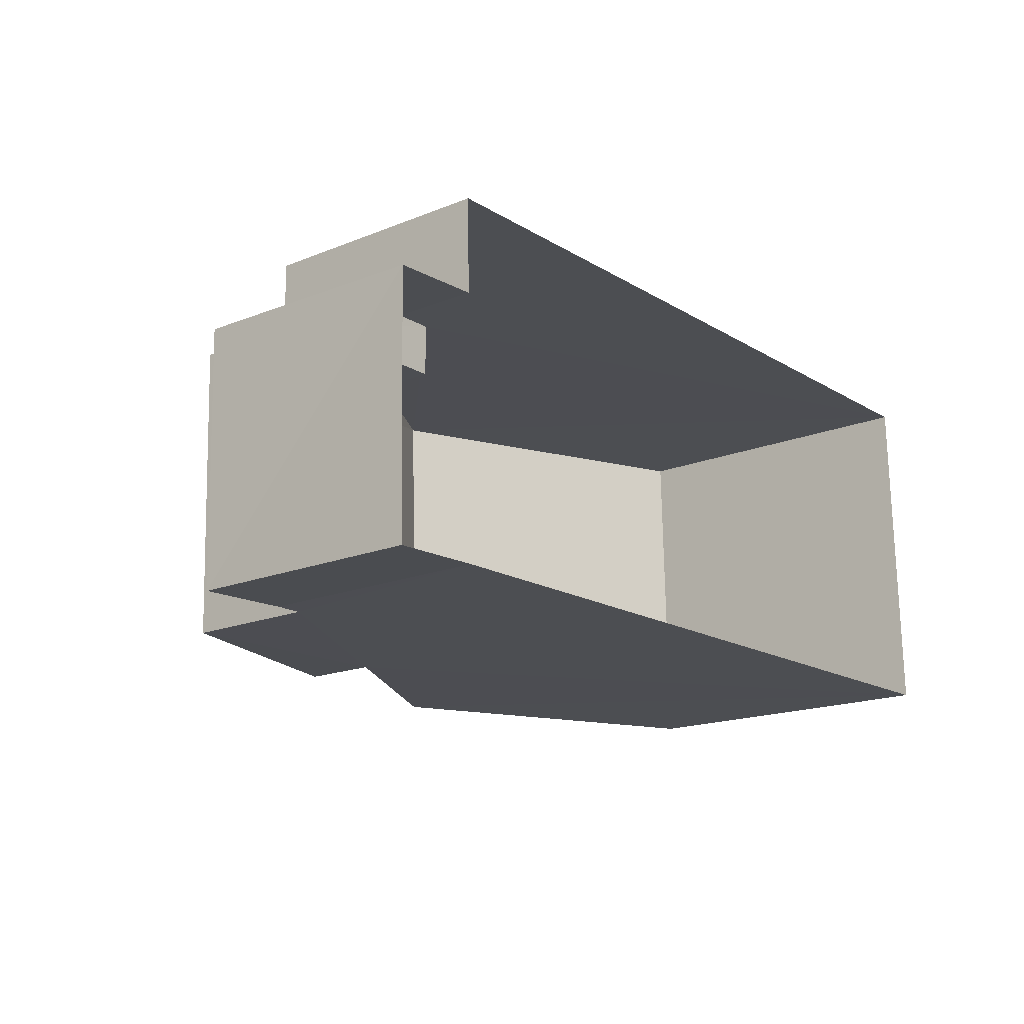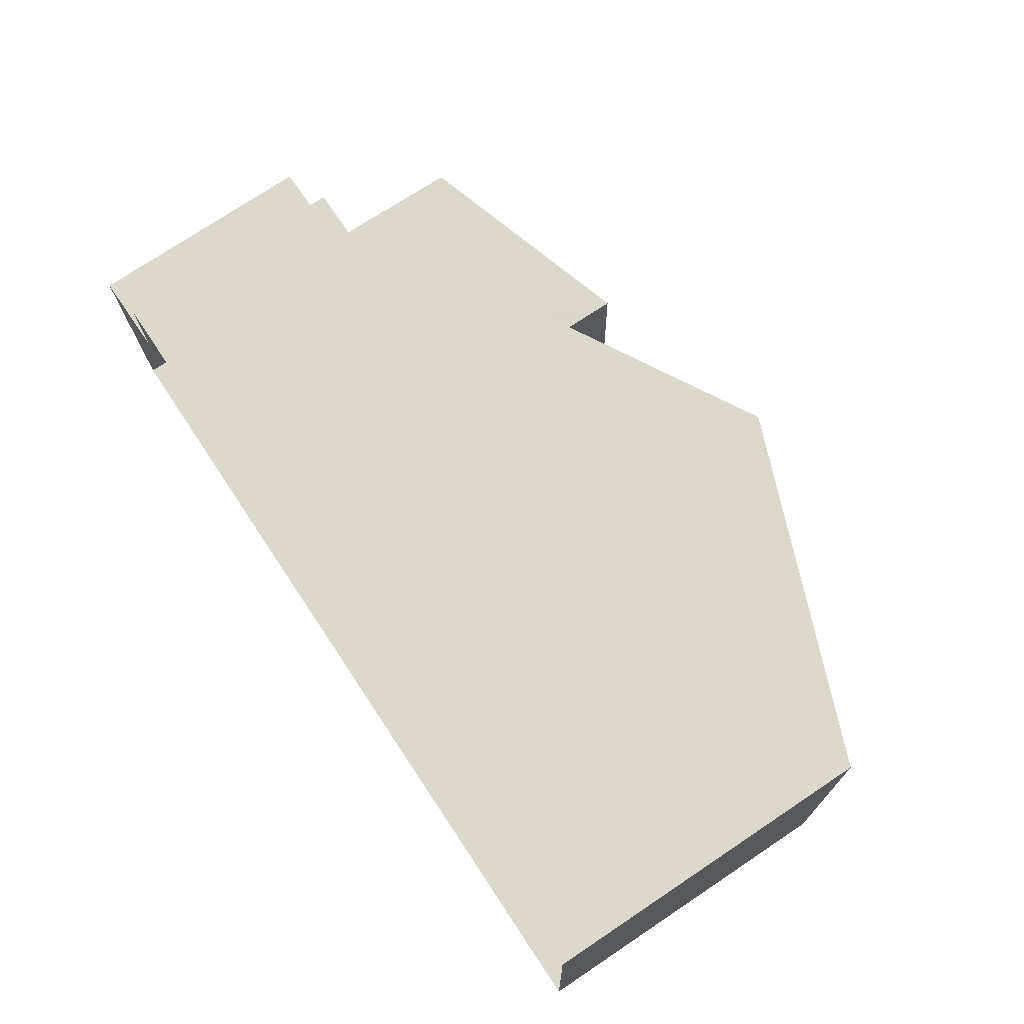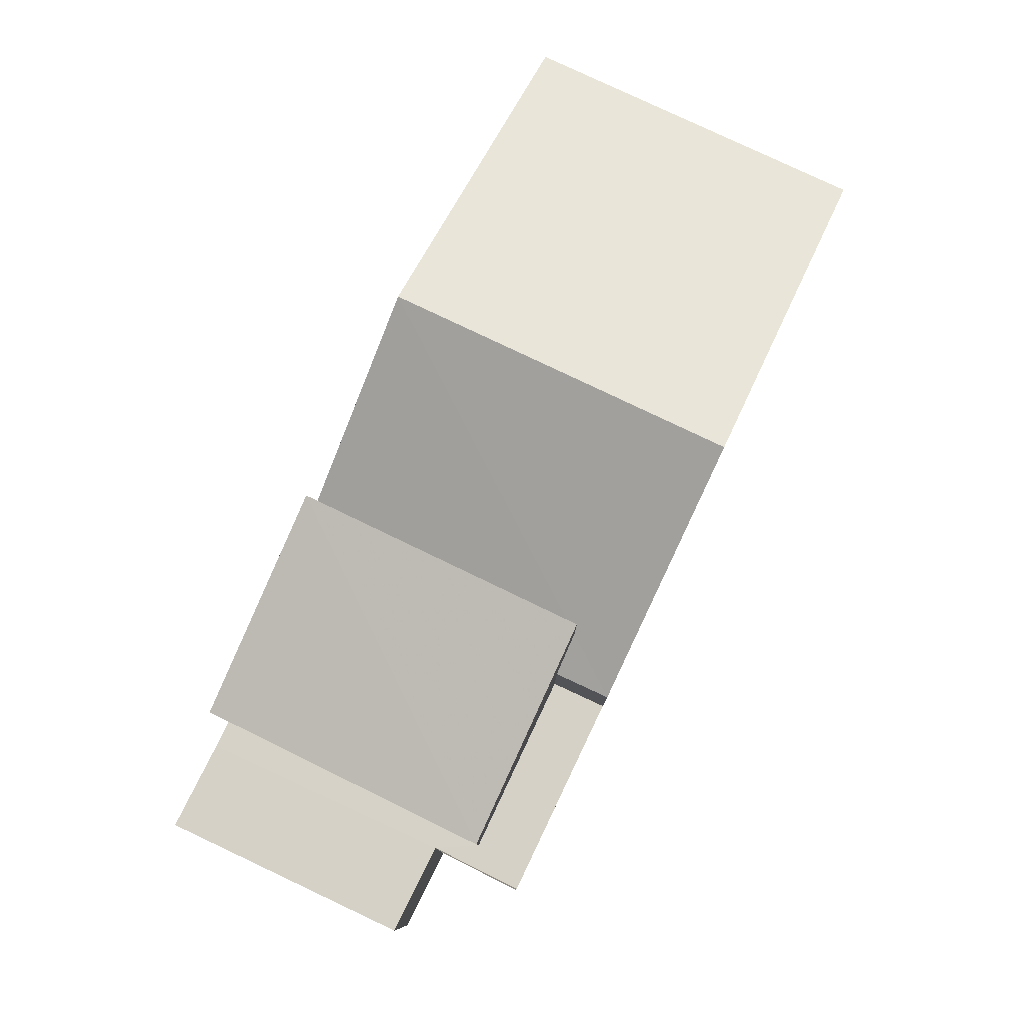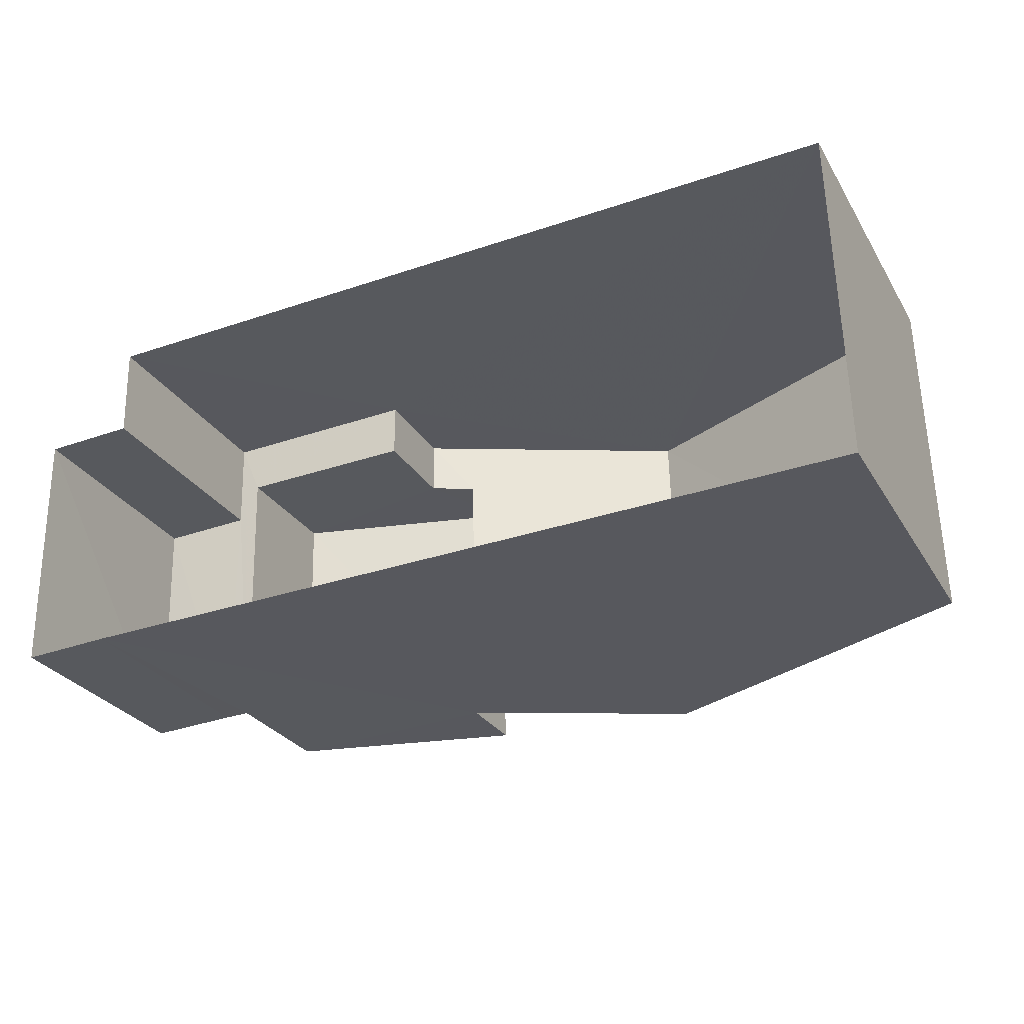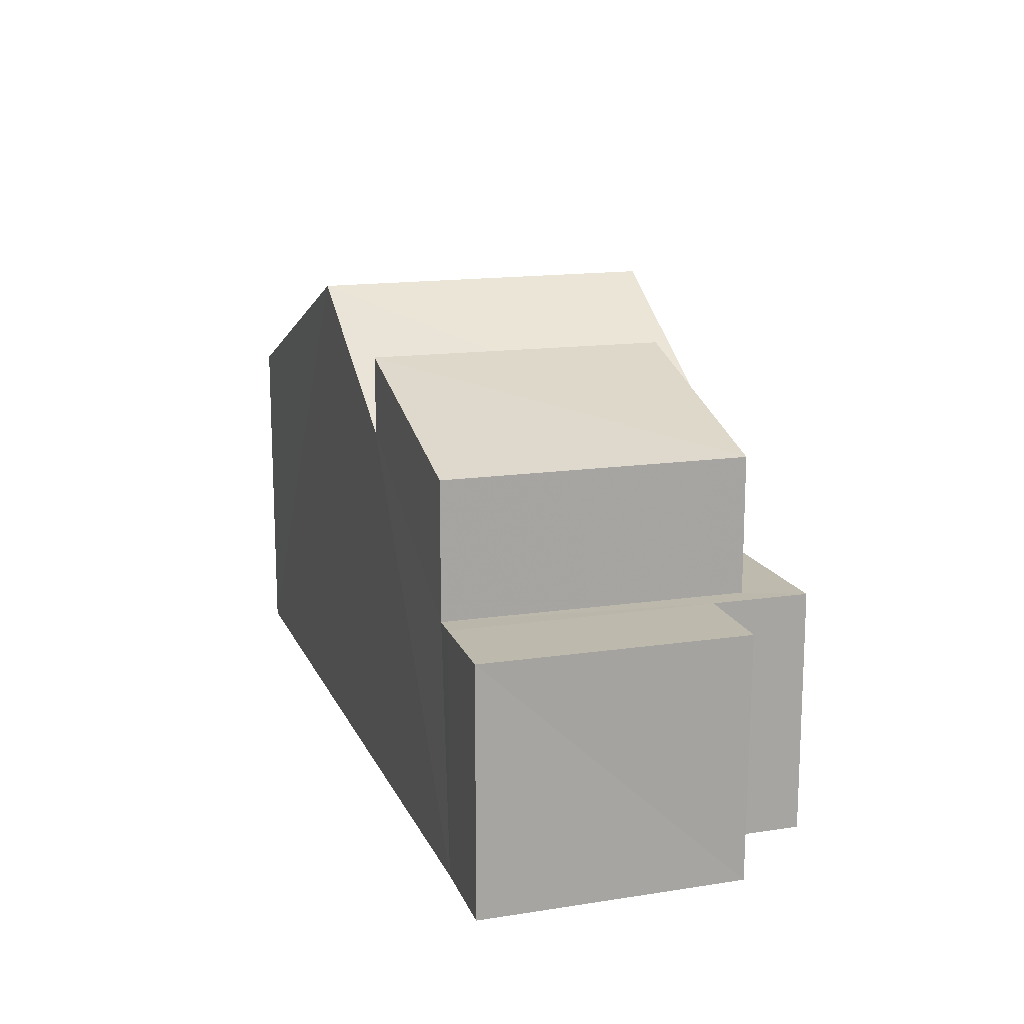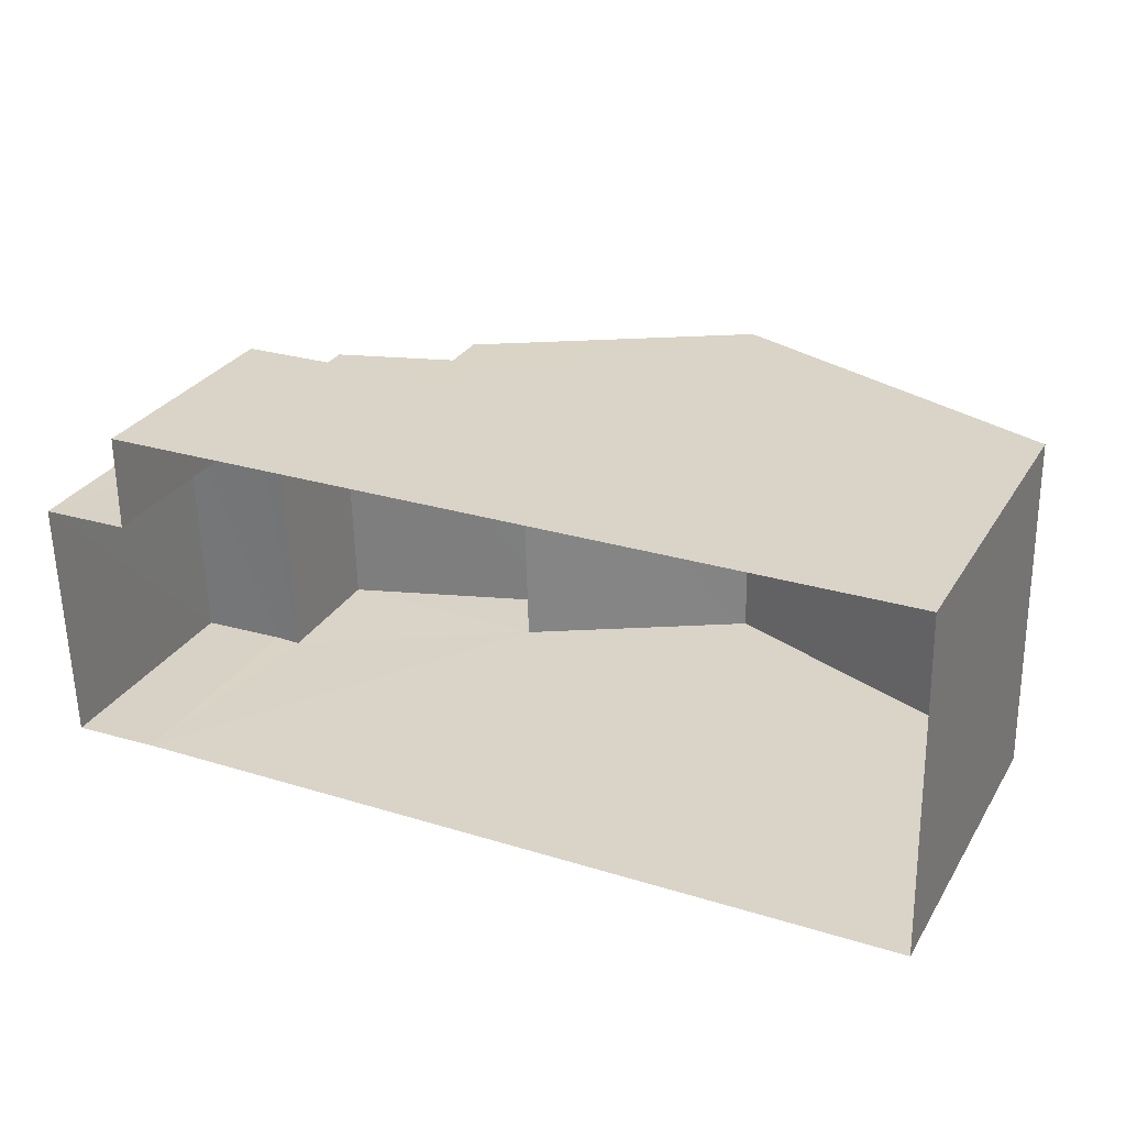
<metadata>
{"format":"obj","ext":"obj","renderer":"f3d","projection":"perspective","resolution":1024,"background":"white","views":[{"elev":-17.6,"azim":128.5,"up":"+Y"},{"elev":73.2,"azim":-123.6,"up":"+Y"},{"elev":79.2,"azim":114.1,"up":"+Z"},{"elev":-28.5,"azim":-154.5,"up":"+Y"},{"elev":15.3,"azim":70.9,"up":"+Z"},{"elev":29.4,"azim":-154.0,"up":"+Y"}]}
</metadata>
<code>
v -3.729e+05 -1.048e+05 25.65
v -3.729e+05 -1.048e+05 25.65
v -3.729e+05 -1.048e+05 25.65
v -3.729e+05 -1.048e+05 25.65
v -3.729e+05 -1.048e+05 25.65
v -3.729e+05 -1.048e+05 25.65
v -3.729e+05 -1.048e+05 25.65
v -3.729e+05 -1.048e+05 29.01
v -3.729e+05 -1.048e+05 29.01
v -3.729e+05 -1.048e+05 29.01
v -3.729e+05 -1.048e+05 29.01
v -3.729e+05 -1.048e+05 29.01
v -3.729e+05 -1.048e+05 29.01
v -3.729e+05 -1.048e+05 29.01
v -3.729e+05 -1.048e+05 29.01
v -3.729e+05 -1.048e+05 29.01
v -3.729e+05 -1.048e+05 32.41
v -3.729e+05 -1.048e+05 30.76
v -3.729e+05 -1.048e+05 32.41
v -3.729e+05 -1.048e+05 30.43
v -3.729e+05 -1.048e+05 30.76
v -3.729e+05 -1.048e+05 30.43
v -3.729e+05 -1.048e+05 30.43
v -3.729e+05 -1.048e+05 30.43
v -3.729e+05 -1.048e+05 31.83
v -3.729e+05 -1.048e+05 30.87
v -3.729e+05 -1.048e+05 30.87
v -3.729e+05 -1.048e+05 31.83
f 1 2 3
f 1 4 2
f 5 6 7
f 3 2 6
f 6 2 7
f 8 9 10
f 8 10 11
f 10 12 13
f 14 15 16
f 10 13 11
f 13 15 14
f 12 15 13
f 17 18 19
f 19 18 20
f 17 21 18
f 20 18 22
f 19 23 17
f 19 24 23
f 25 26 27
f 28 25 27
f 10 27 26
f 12 10 26
f 10 22 27
f 27 22 28
f 10 9 22
f 28 22 18
f 16 5 7
f 14 16 7
f 24 19 1
f 1 8 4
f 19 20 8
f 4 8 11
f 1 19 8
f 15 6 5
f 16 15 5
f 23 1 3
f 23 24 1
f 22 8 20
f 22 9 8
f 12 26 21
f 15 12 6
f 26 25 21
f 6 21 3
f 23 3 17
f 3 21 17
f 12 21 6
f 18 25 28
f 18 21 25
f 13 2 4
f 11 13 4
f 13 7 2
f 13 14 7

</code>
